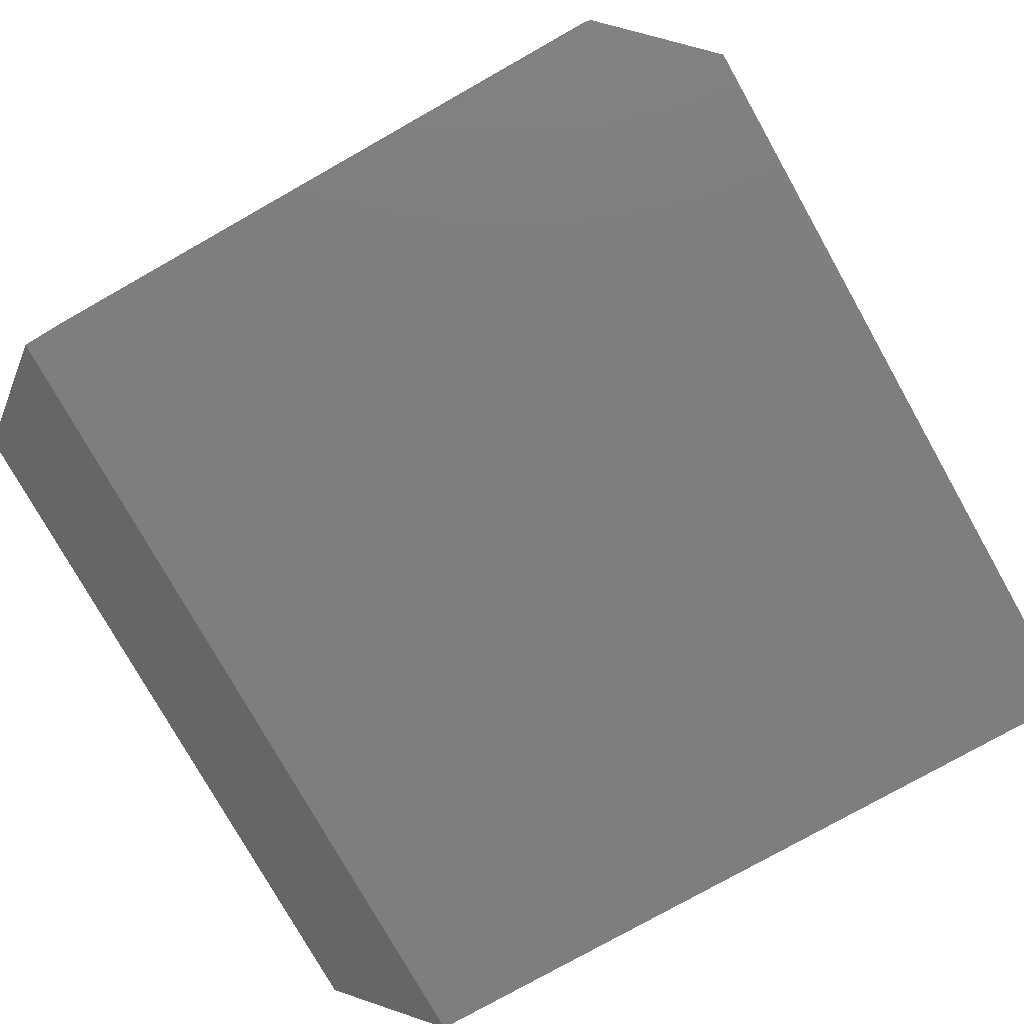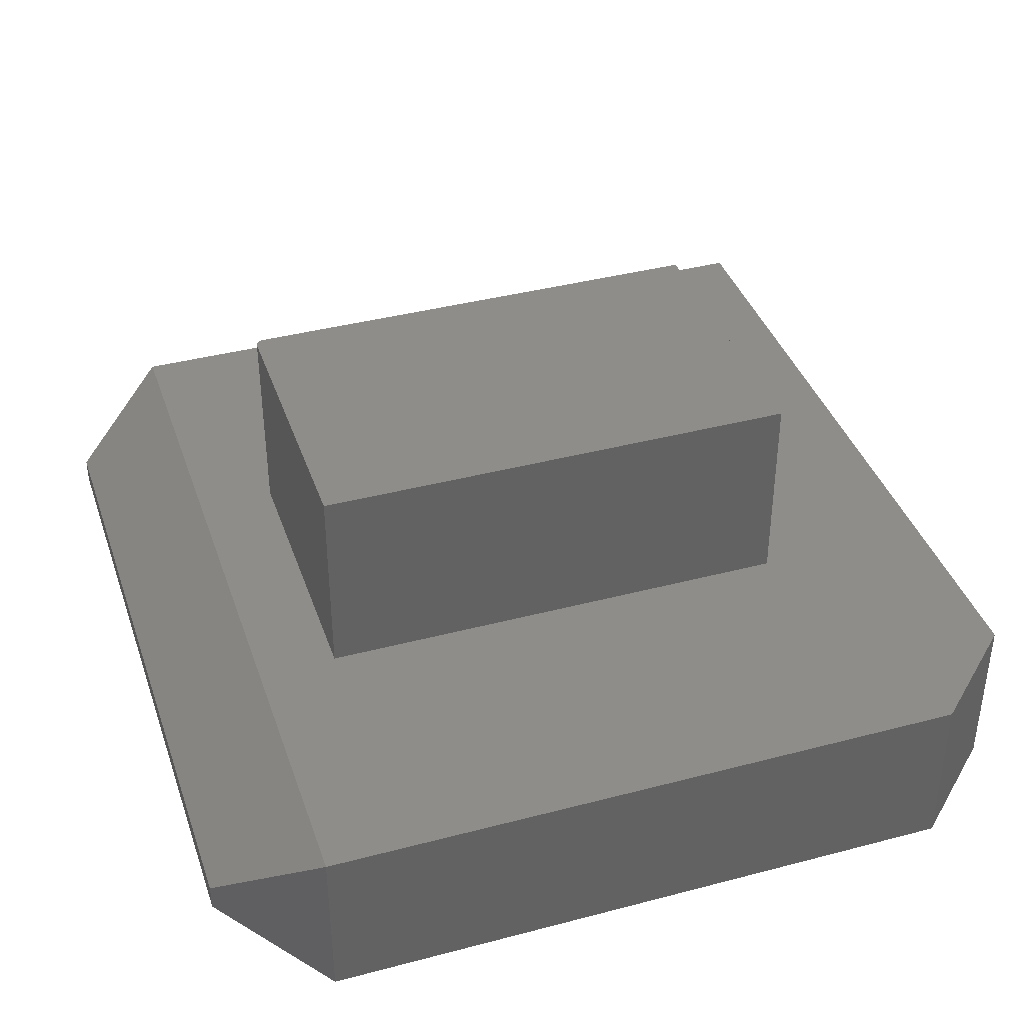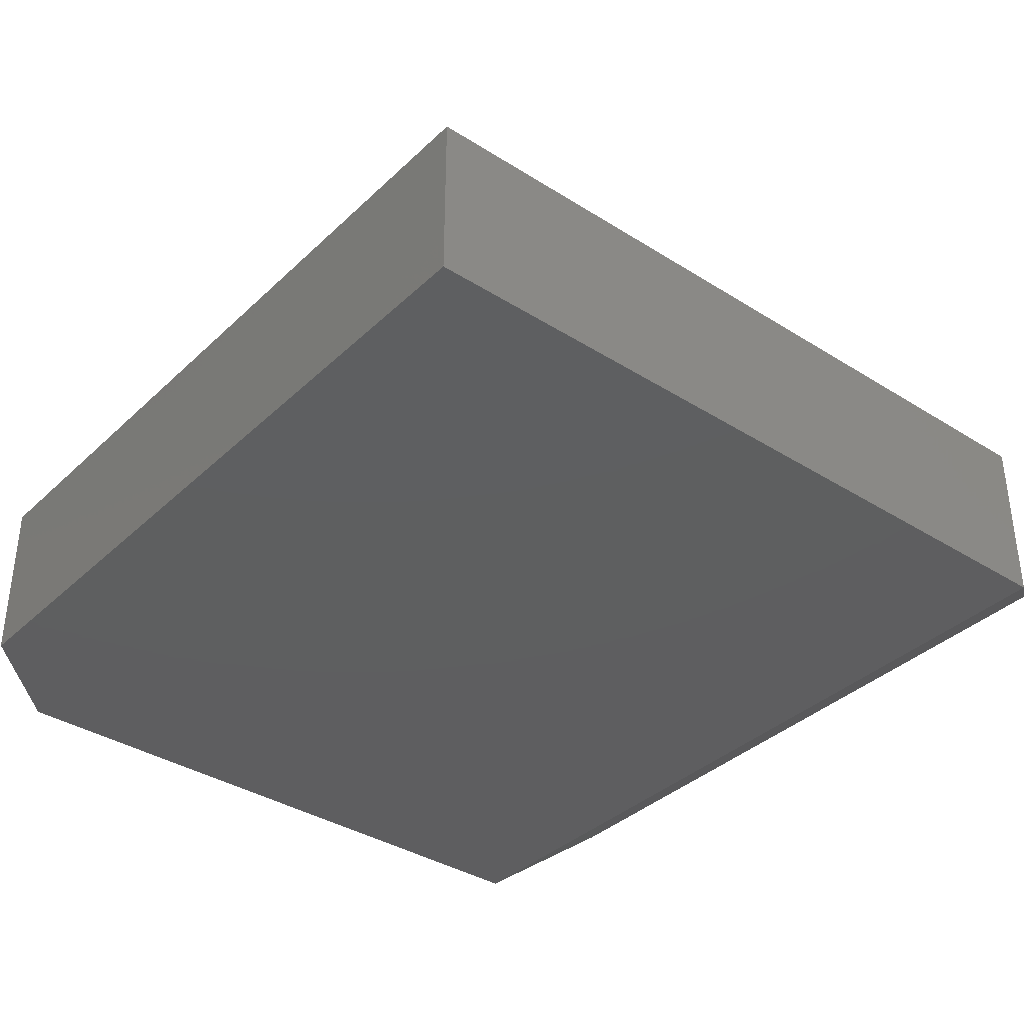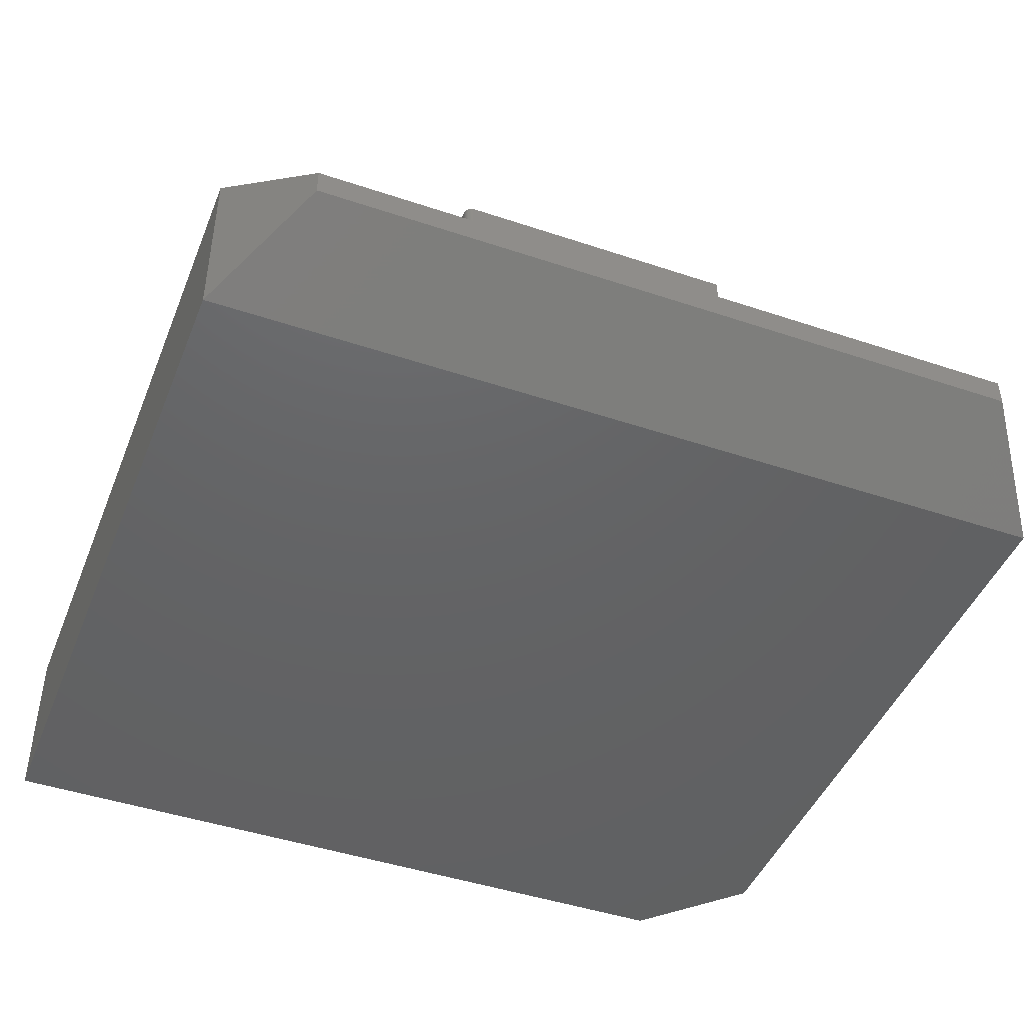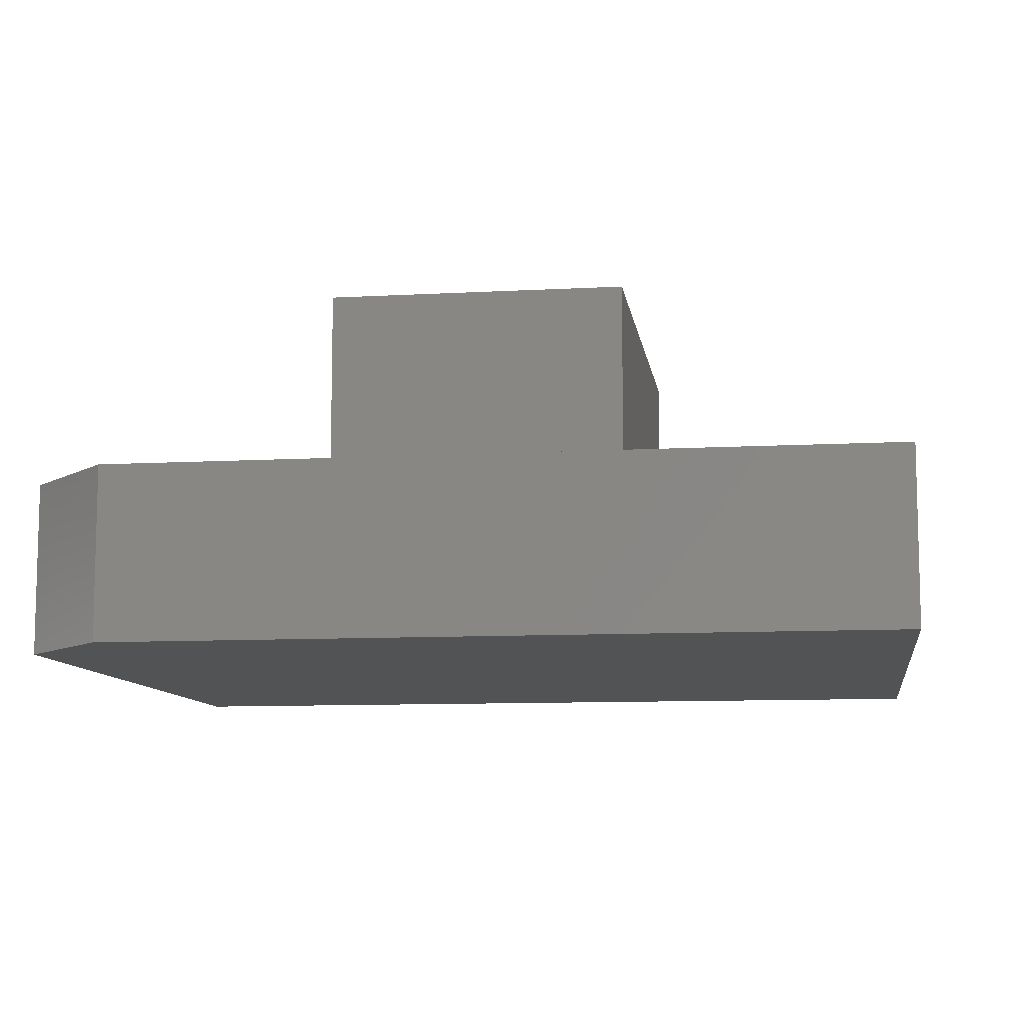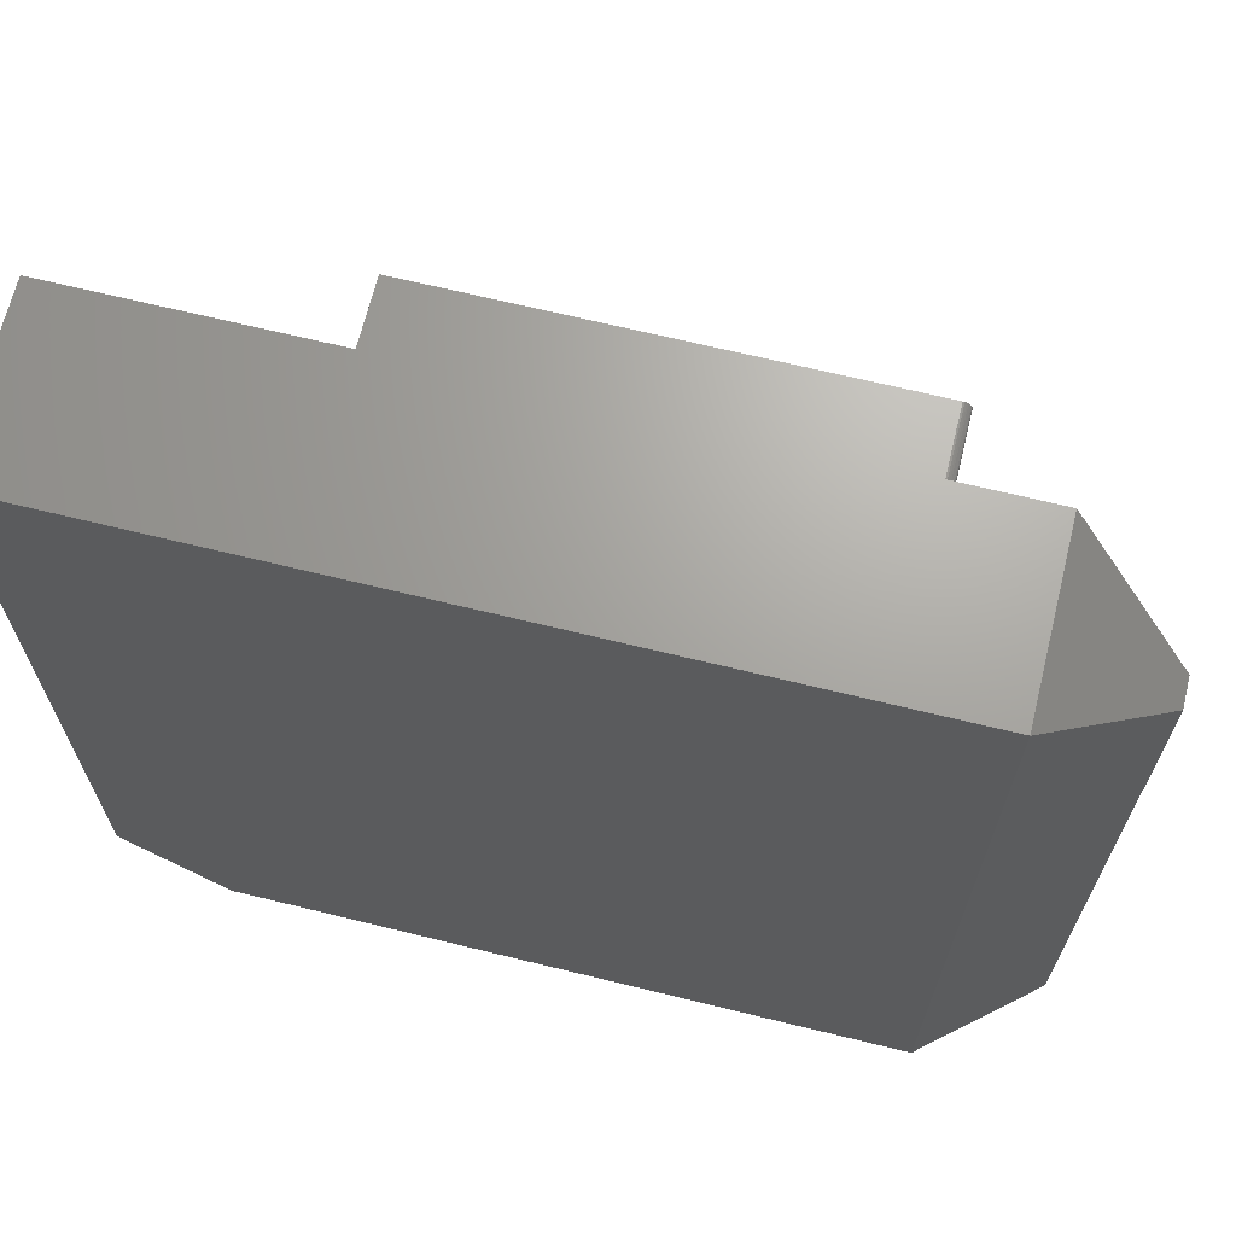
<metadata>
{"format":"stl","ext":"stl","renderer":"f3d","projection":"perspective","resolution":1024,"background":"white","views":[{"elev":-78.0,"azim":29.4,"up":"+Z"},{"elev":39.2,"azim":-18.2,"up":"+Z"},{"elev":-36.5,"azim":140.5,"up":"+Z"},{"elev":-45.2,"azim":-111.2,"up":"+Z"},{"elev":-9.6,"azim":98.2,"up":"+Z"},{"elev":67.7,"azim":-166.2,"up":"+Y"}]}
</metadata>
<code>
# stl→obj: 38 verts, 72 faces
v -0.4141 0.259 0.6562
v -0.4171 0.2587 0.6562
v -0.42 0.2579 0.6562
v 0.4297 0.259 0.6562
v -0.4227 0.2564 0.6562
v -0.4251 0.2545 0.6562
v -0.4271 0.2521 0.6562
v -0.4285 0.2494 0.6562
v -0.4294 0.2465 0.6562
v -0.4297 0.2434 0.6562
v -0.4297 -0.2656 0.6562
v 0.4297 -0.2656 0.6562
v -0.4297 0.2434 0.2969
v -0.4297 -0.2656 0.2969
v 0.4297 0.259 0.2969
v -0.4141 0.259 0.2969
v -0.5703 -0.75 0.2969
v 0.5781 -0.75 0.2969
v 0.75 -0.5859 0.2969
v 0.4297 -0.2656 0.2969
v -0.5703 0.75 0.2969
v -0.4294 0.2465 0.2969
v -0.4285 0.2494 0.2969
v -0.4271 0.2521 0.2969
v -0.4251 0.2545 0.2969
v -0.4227 0.2564 0.2969
v -0.42 0.2579 0.2969
v -0.4171 0.2587 0.2969
v 0.75 0.75 0.2969
v 0.5781 -0.75 0
v -0.5703 -0.75 0
v 0.75 -0.5859 0
v -0.5703 0.75 0
v 0.75 0.75 0
v -0.75 0.625 0.1719
v -0.75 0.625 0.125
v -0.75 -0.625 0.1719
v -0.75 -0.625 0.125
f 1 2 3
f 4 1 3
f 4 3 5
f 4 5 6
f 4 6 7
f 4 7 8
f 4 8 9
f 4 9 10
f 4 10 11
f 4 11 12
f 10 13 11
f 11 13 14
f 4 15 1
f 1 15 16
f 17 18 19
f 17 19 20
f 17 20 14
f 17 14 13
f 21 17 13
f 21 13 22
f 21 22 23
f 21 23 24
f 21 24 25
f 21 25 26
f 21 26 27
f 21 27 28
f 21 28 16
f 21 16 15
f 21 15 29
f 20 19 15
f 15 19 29
f 13 10 22
f 22 10 9
f 22 9 23
f 23 9 8
f 23 8 24
f 24 8 7
f 24 7 25
f 25 7 6
f 25 6 26
f 26 6 5
f 26 5 27
f 27 5 3
f 27 3 28
f 28 3 2
f 28 2 16
f 16 2 1
f 12 20 4
f 4 20 15
f 11 14 12
f 12 14 20
f 30 31 32
f 32 31 33
f 32 33 34
f 17 31 18
f 18 31 30
f 19 32 29
f 29 32 34
f 18 30 19
f 19 30 32
f 35 36 37
f 37 36 38
f 29 34 21
f 21 34 33
f 21 33 35
f 35 33 36
f 31 38 33
f 33 38 36
f 31 17 38
f 38 17 37
f 17 21 37
f 37 21 35

</code>
